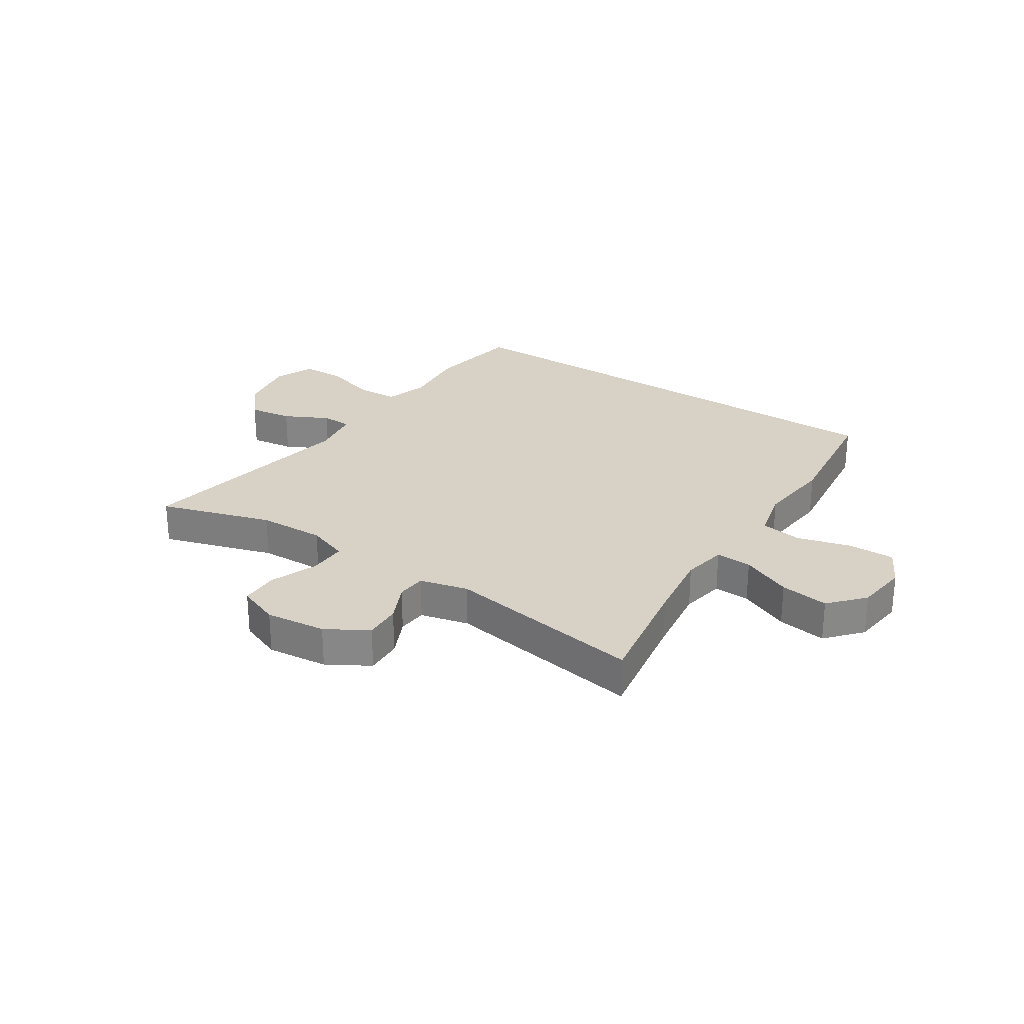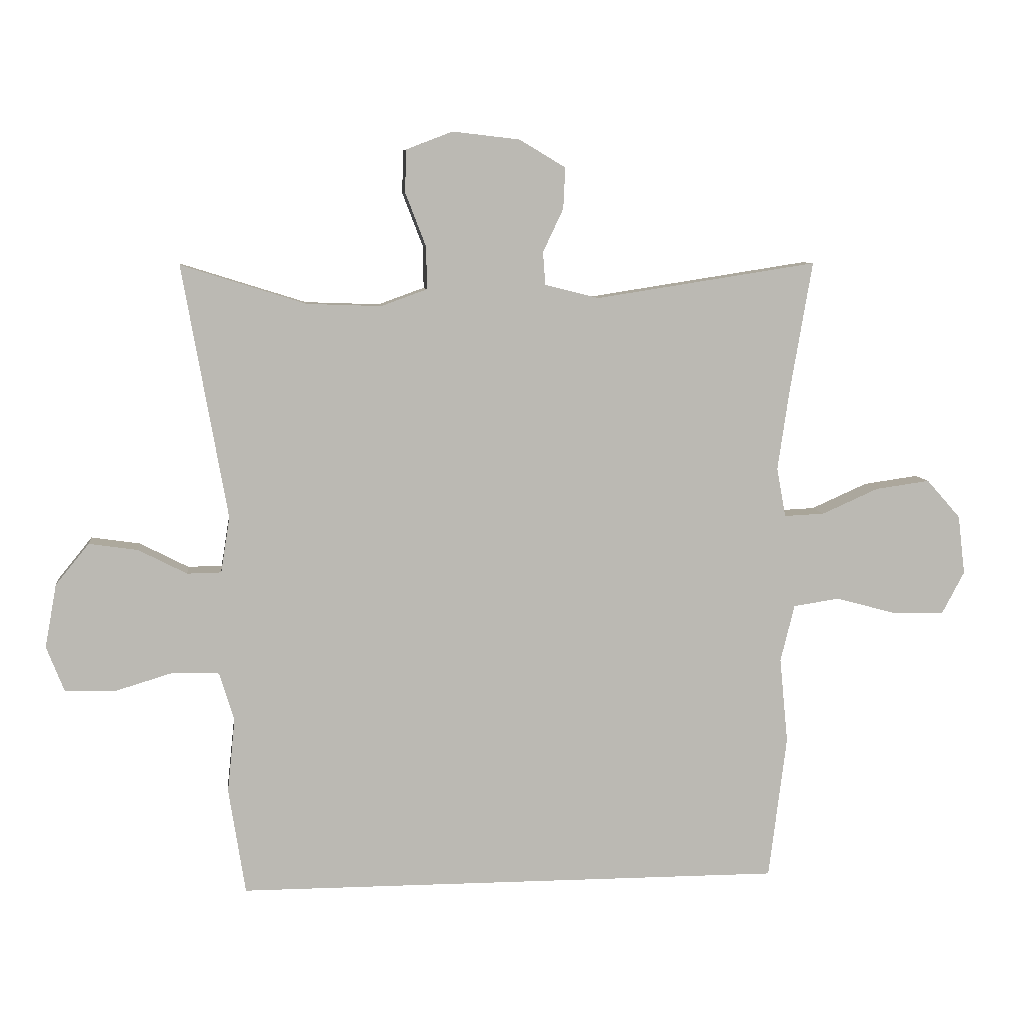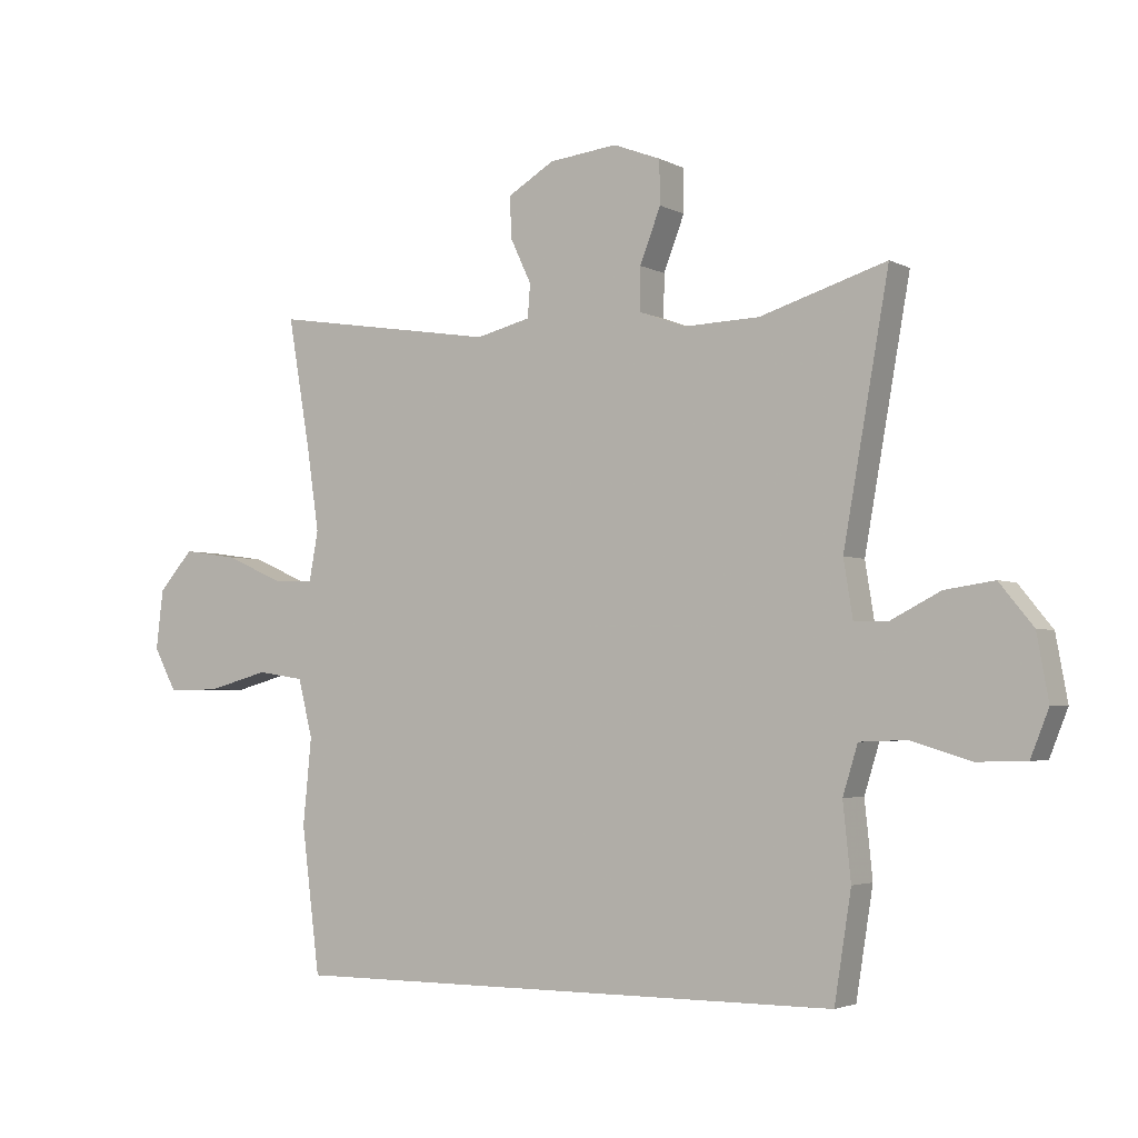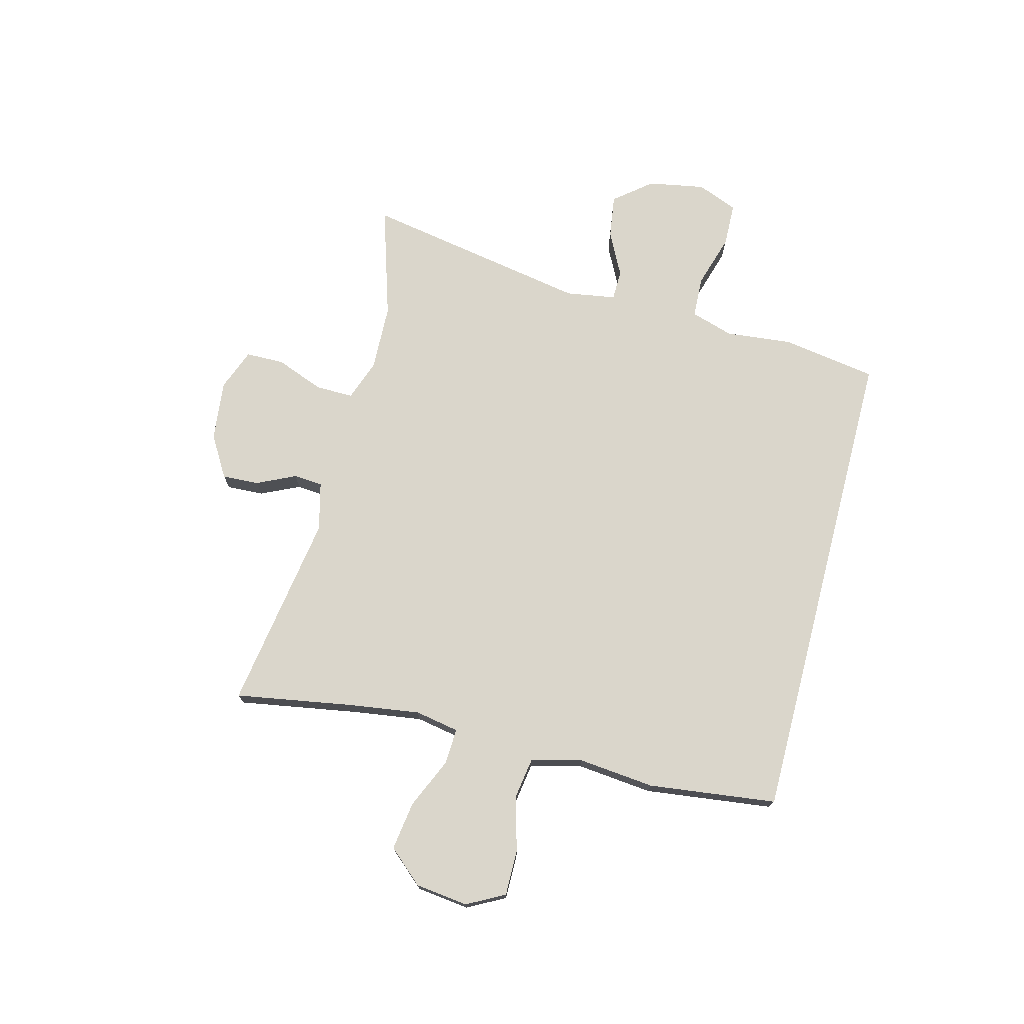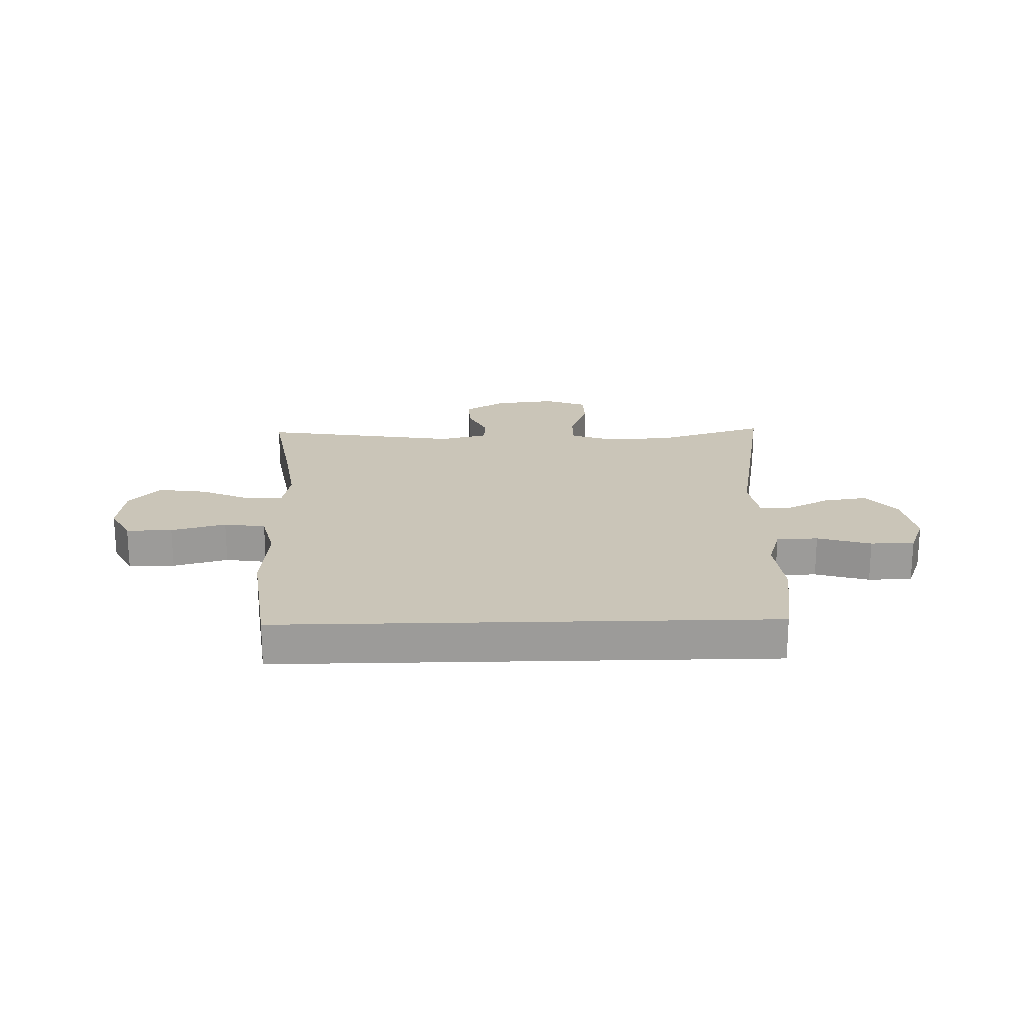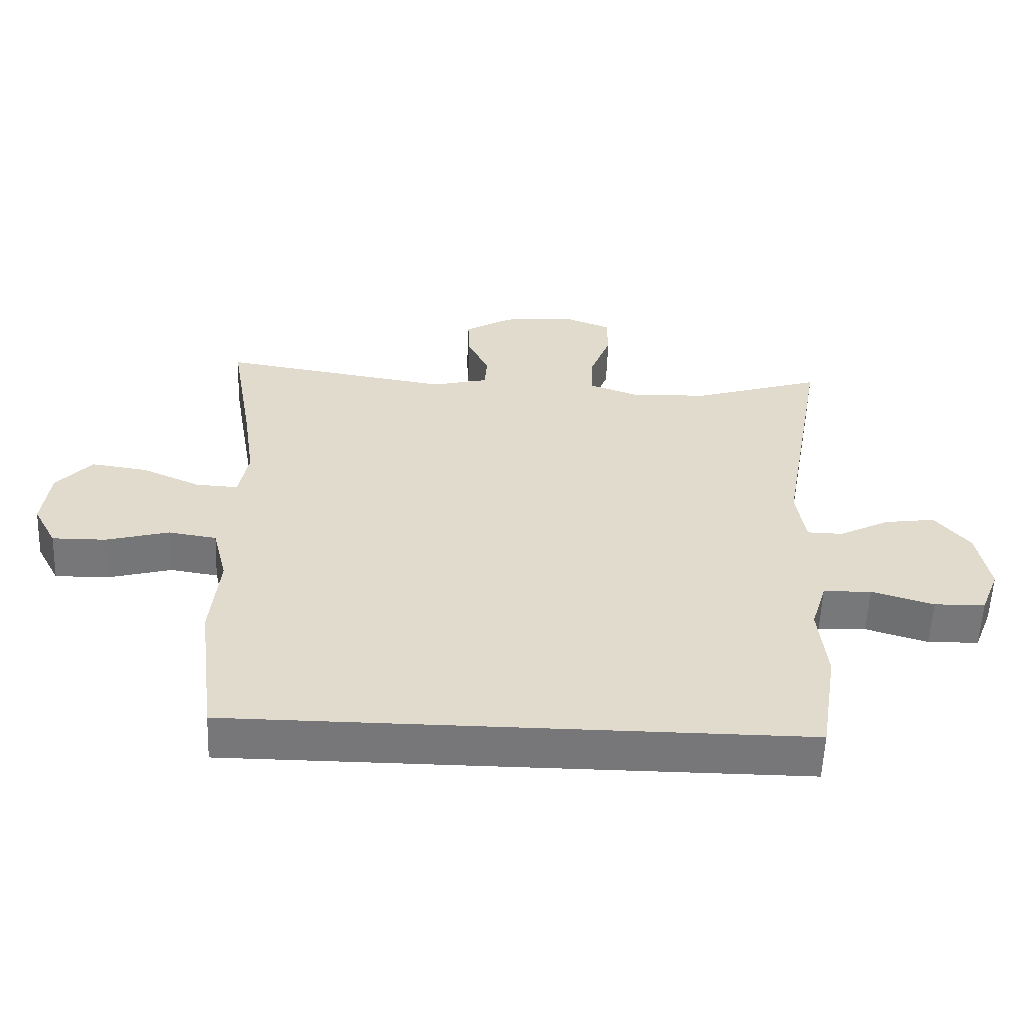
<metadata>
{"format":"obj","ext":"obj","renderer":"f3d","projection":"perspective","resolution":1024,"background":"white","views":[{"elev":27.3,"azim":33.5,"up":"+Y"},{"elev":7.5,"azim":-6.5,"up":"+Z"},{"elev":-3.2,"azim":-149.0,"up":"+Z"},{"elev":73.8,"azim":104.6,"up":"+Y"},{"elev":20.5,"azim":178.5,"up":"+Y"},{"elev":-57.2,"azim":177.7,"up":"+Z"}]}
</metadata>
<code>
v 0.442 0.07 -0.5
v -0.413 0.07 -0.5
v -0.439 0.07 -0.335
v -0.427 0.07 -0.219
v -0.45 0.07 -0.144
v -0.522 0.07 -0.141
v -0.615 0.07 -0.169
v -0.691 0.07 -0.167
v -0.719 0.07 -0.096
v -0.701 0.07 0.003
v -0.649 0.07 0.067
v -0.573 0.07 0.056
v -0.497 0.07 0.017
v -0.444 0.07 0.018
v -0.43 0.07 0.105
v -0.5 0.07 0.5
v -0.305 0.07 0.439
v -0.189 0.07 0.435
v -0.117 0.07 0.461
v -0.118 0.07 0.527
v -0.15 0.07 0.61
v -0.149 0.07 0.677
v -0.076 0.07 0.705
v 0.029 0.07 0.693
v 0.101 0.07 0.65
v 0.098 0.07 0.586
v 0.066 0.07 0.518
v 0.07 0.07 0.467
v 0.154 0.07 0.446
v 0.5 0.07 0.5
v 0.465 0.07 0.295
v 0.447 0.07 0.171
v 0.461 0.07 0.094
v 0.524 0.07 0.097
v 0.612 0.07 0.136
v 0.697 0.07 0.148
v 0.75 0.07 0.088
v 0.761 0.07 -0.004
v 0.726 0.07 -0.07
v 0.646 0.07 -0.069
v 0.551 0.07 -0.043
v 0.479 0.07 -0.054
v 0.457 0.07 -0.143
v 0.47 0.07 -0.276
v 0.442 0 -0.5
v -0.413 0 -0.5
v -0.439 0 -0.335
v -0.427 0 -0.219
v -0.45 0 -0.144
v -0.522 0 -0.141
v -0.615 0 -0.169
v -0.691 0 -0.167
v -0.719 0 -0.096
v -0.701 0 0.003
v -0.649 0 0.067
v -0.573 0 0.056
v -0.497 0 0.017
v -0.444 0 0.018
v -0.43 0 0.105
v -0.5 0 0.5
v -0.305 0 0.439
v -0.189 0 0.435
v -0.117 0 0.461
v -0.118 0 0.527
v -0.15 0 0.61
v -0.149 0 0.677
v -0.076 0 0.705
v 0.029 0 0.693
v 0.101 0 0.65
v 0.098 0 0.586
v 0.066 0 0.518
v 0.07 0 0.467
v 0.154 0 0.446
v 0.5 0 0.5
v 0.465 0 0.295
v 0.447 0 0.171
v 0.461 0 0.094
v 0.524 0 0.097
v 0.612 0 0.136
v 0.697 0 0.148
v 0.75 0 0.088
v 0.761 0 -0.004
v 0.726 0 -0.07
v 0.646 0 -0.069
v 0.551 0 -0.043
v 0.479 0 -0.054
v 0.457 0 -0.143
v 0.47 0 -0.276
f 2 3 4
f 1 2 4
f 44 1 4
f 43 44 4
f 42 43 4 5
f 41 42 5 6
f 39 40 41
f 38 39 41
f 37 38 41
f 36 37 41
f 35 36 41
f 34 35 41
f 33 34 41 6
f 32 33 6
f 7 8 9
f 6 7 9
f 32 6 9
f 31 32 9
f 29 30 31
f 28 29 31
f 25 26 27
f 24 25 27
f 23 24 27
f 22 23 27
f 21 22 27
f 20 21 27
f 19 20 27 28
f 18 19 28 31
f 15 16 17
f 17 18 31
f 15 17 31
f 14 15 31
f 11 12 13
f 10 11 13
f 9 10 13
f 9 13 14
f 9 14 31
f 48 47 46
f 48 46 45
f 48 45 88
f 48 88 87
f 49 48 87 86
f 50 49 86 85
f 85 84 83
f 85 83 82
f 85 82 81
f 85 81 80
f 85 80 79
f 85 79 78
f 50 85 78 77
f 50 77 76
f 53 52 51
f 53 51 50
f 53 50 76
f 53 76 75
f 75 74 73
f 75 73 72
f 71 70 69
f 71 69 68
f 71 68 67
f 71 67 66
f 71 66 65
f 71 65 64
f 72 71 64 63
f 75 72 63 62
f 61 60 59
f 75 62 61
f 75 61 59
f 75 59 58
f 57 56 55
f 57 55 54
f 57 54 53
f 58 57 53
f 75 58 53
f 1 45 46 2
f 2 46 47 3
f 3 47 48 4
f 4 48 49 5
f 5 49 50 6
f 6 50 51 7
f 7 51 52 8
f 8 52 53 9
f 9 53 54 10
f 10 54 55 11
f 11 55 56 12
f 12 56 57 13
f 13 57 58 14
f 14 58 59 15
f 15 59 60 16
f 16 60 61 17
f 17 61 62 18
f 18 62 63 19
f 19 63 64 20
f 20 64 65 21
f 21 65 66 22
f 22 66 67 23
f 23 67 68 24
f 24 68 69 25
f 25 69 70 26
f 26 70 71 27
f 27 71 72 28
f 28 72 73 29
f 29 73 74 30
f 30 74 75 31
f 31 75 76 32
f 32 76 77 33
f 33 77 78 34
f 34 78 79 35
f 35 79 80 36
f 36 80 81 37
f 37 81 82 38
f 38 82 83 39
f 39 83 84 40
f 40 84 85 41
f 41 85 86 42
f 42 86 87 43
f 43 87 88 44
f 44 88 45 1

</code>
